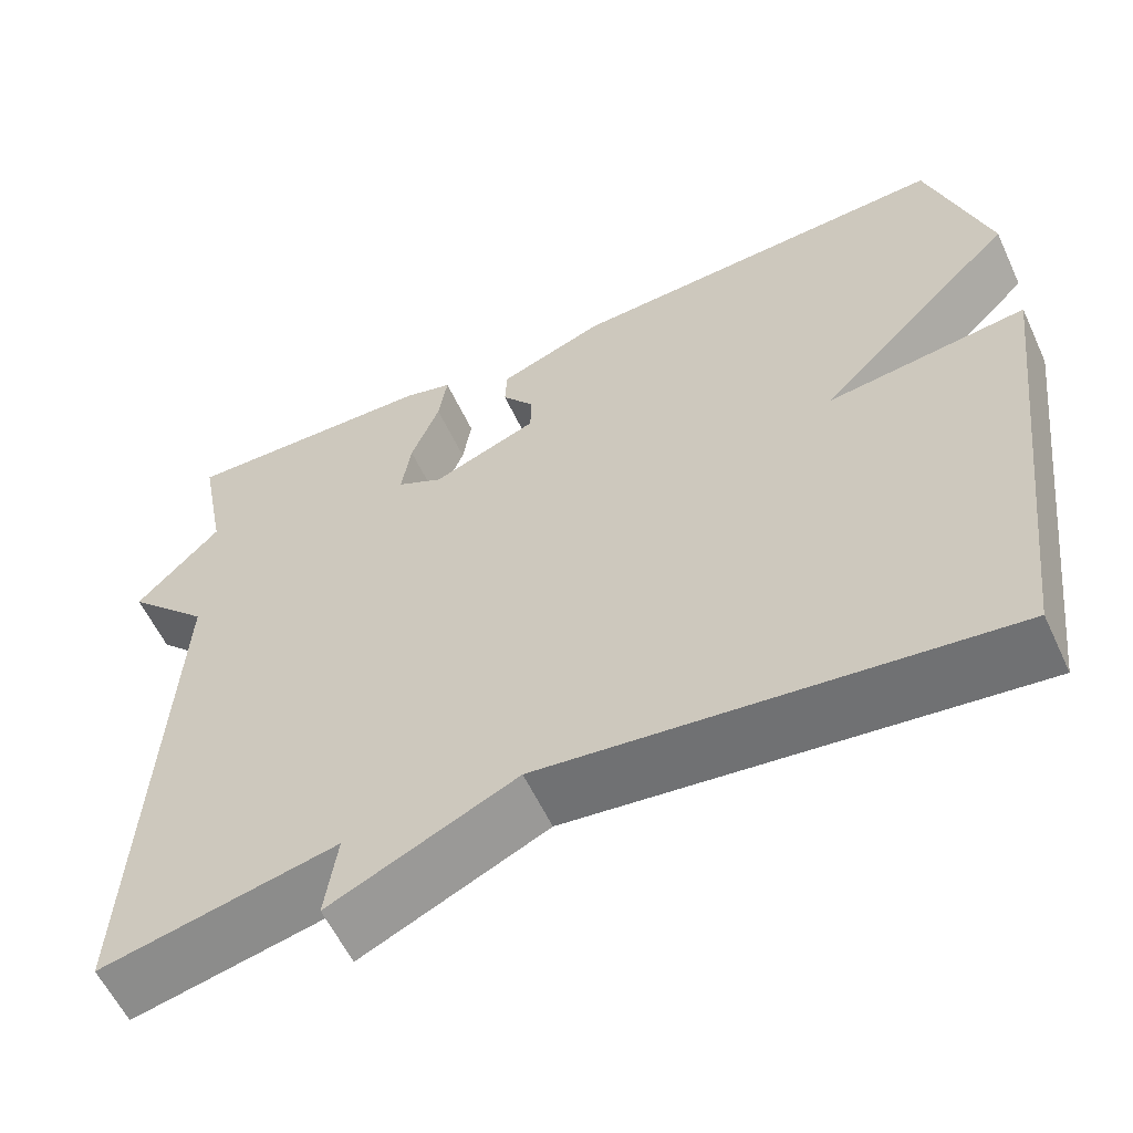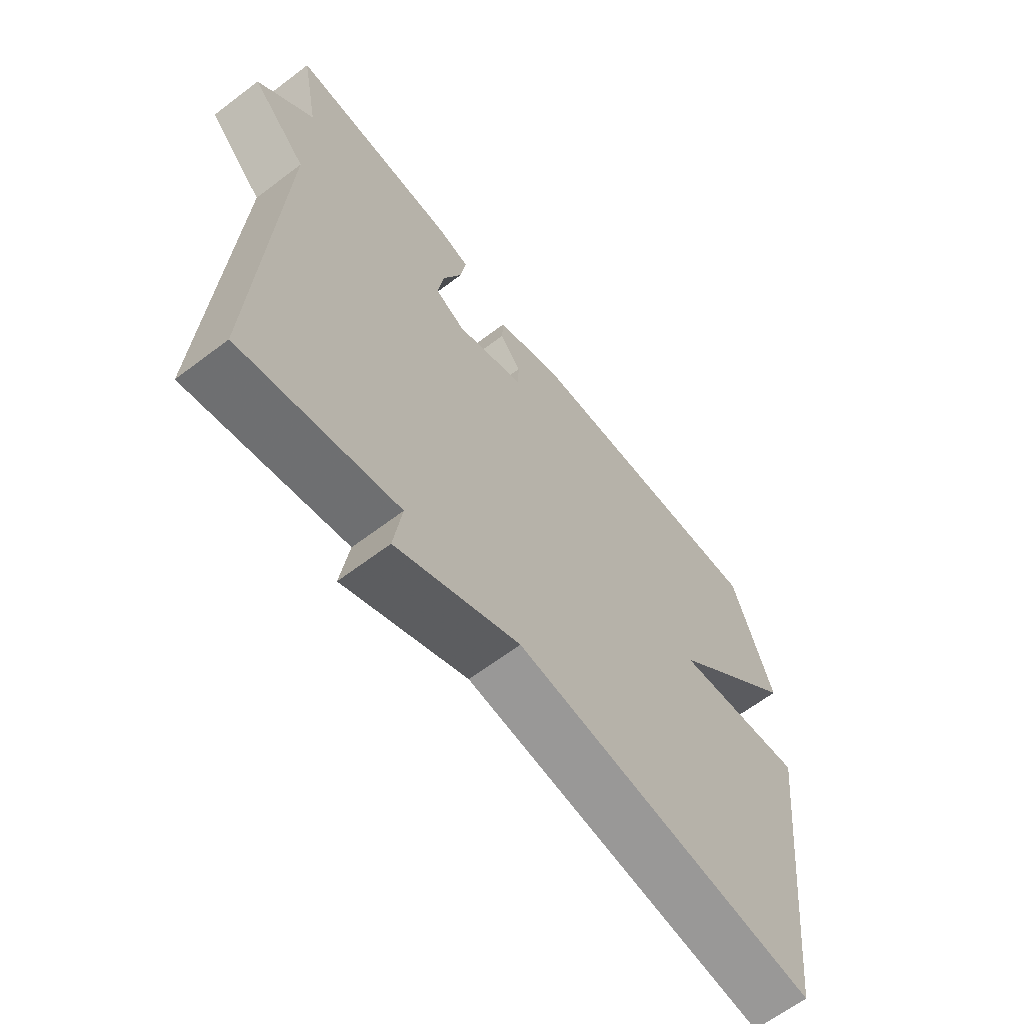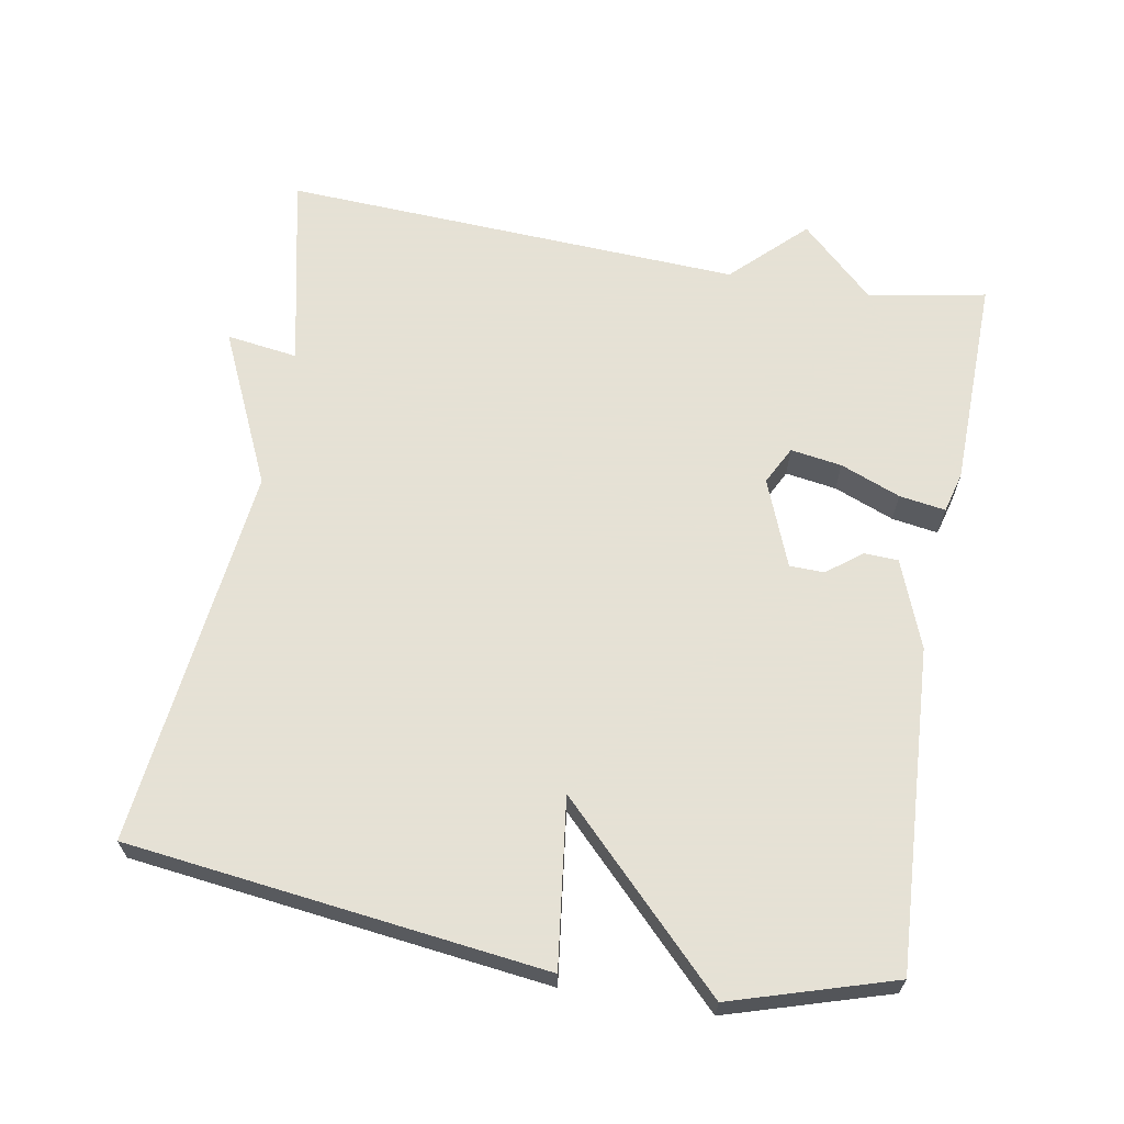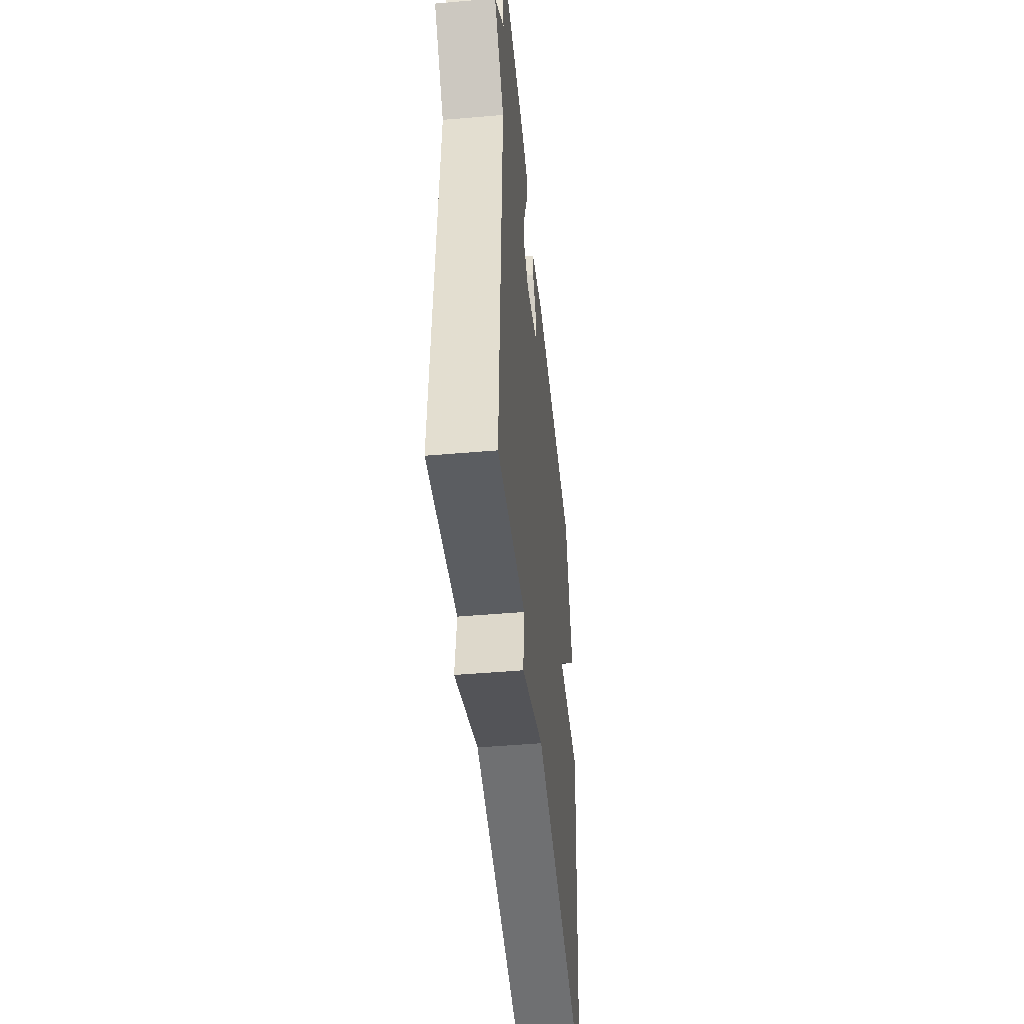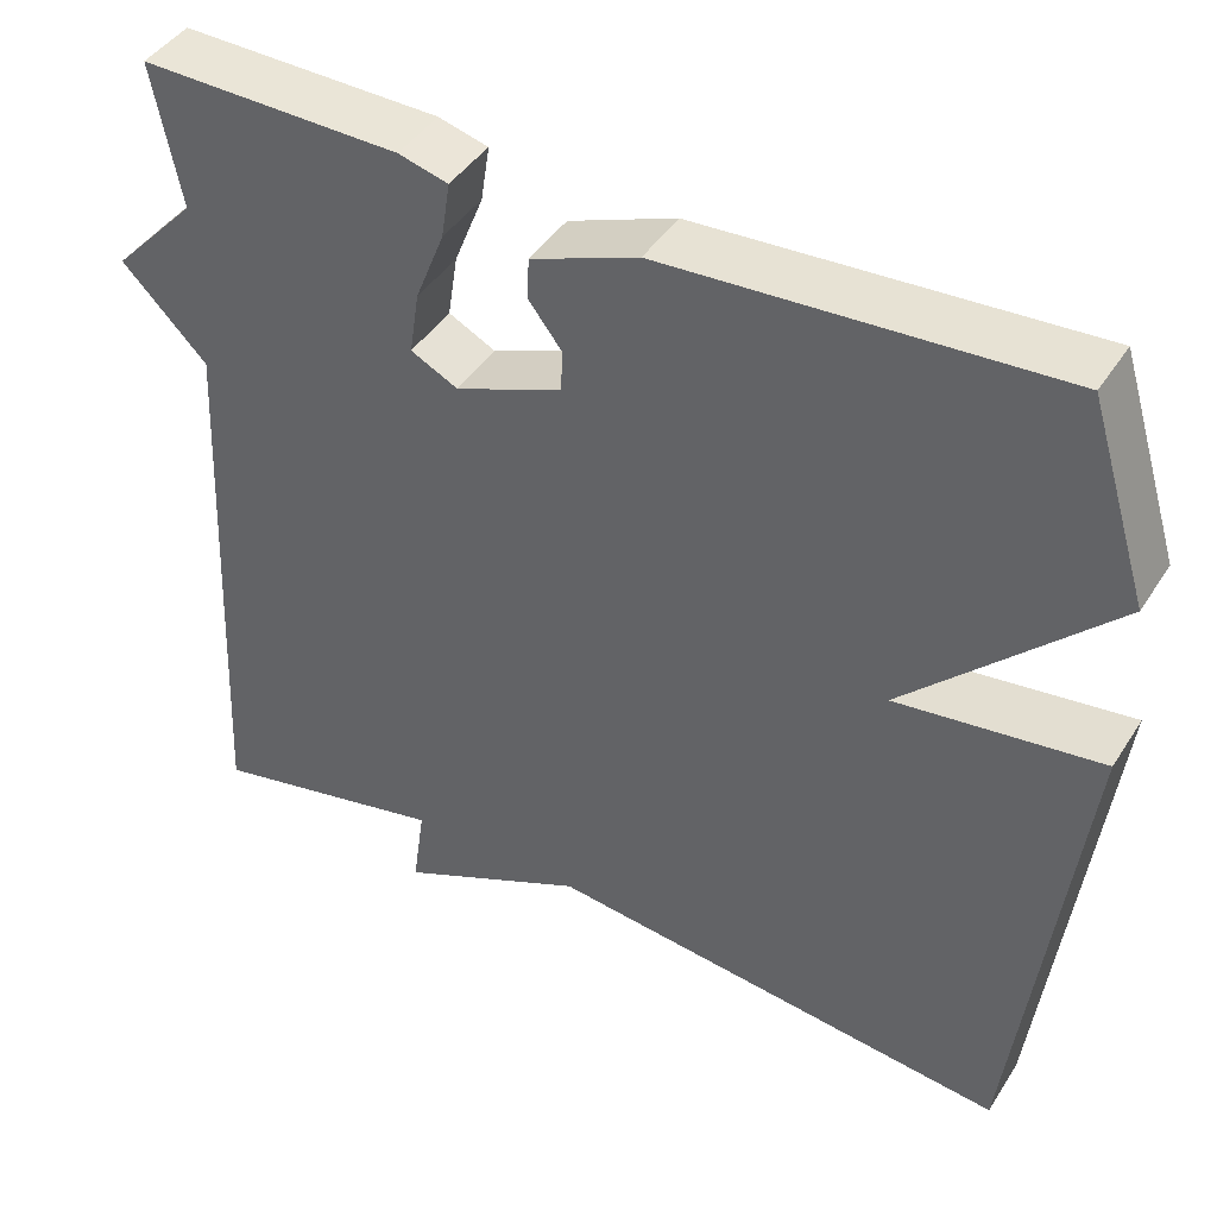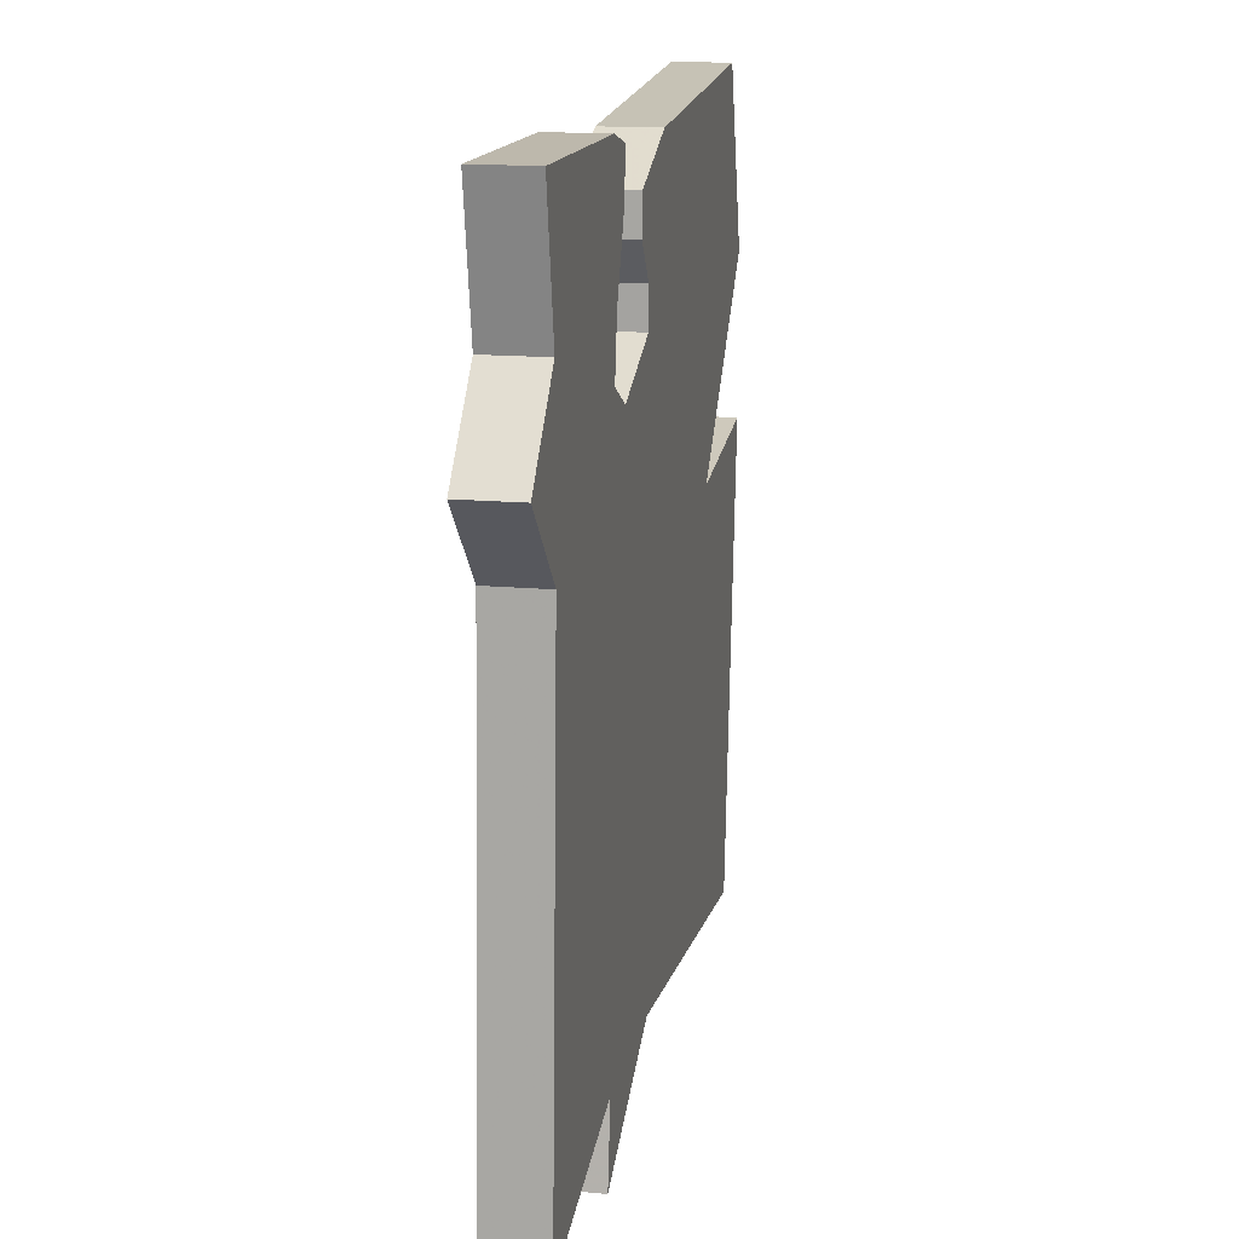
<metadata>
{"format":"obj","ext":"obj","renderer":"f3d","projection":"perspective","resolution":1024,"background":"white","views":[{"elev":-58.6,"azim":-155.1,"up":"+Z"},{"elev":-64.2,"azim":127.4,"up":"+Z"},{"elev":64.9,"azim":-79.8,"up":"+Y"},{"elev":-48.5,"azim":95.5,"up":"+Z"},{"elev":43.4,"azim":-149.6,"up":"+Z"},{"elev":15.6,"azim":100.8,"up":"+Z"}]}
</metadata>
<code>
v 0.5 0.07 -0.5
v 0.229 0.07 -0.44
v 0.243 0.07 -0.539
v 0.029 0.07 -0.44
v -0.5 0.07 -0.5
v -0.569 0.07 0.077
v -0.338 0.07 0.047
v -0.569 0.07 0.277
v -0.5 0.07 0.5
v -0.057 0.07 0.473
v 0.064 0.07 0.426
v 0.066 0.07 0.379
v 0.029 0.07 0.331
v 0.03 0.07 0.283
v 0.151 0.07 0.235
v 0.204 0.07 0.262
v 0.193 0.07 0.333
v 0.16 0.07 0.416
v 0.15 0.07 0.48
v 0.206 0.07 0.495
v 0.5 0.07 0.5
v 0.469 0.07 0.338
v 0.565 0.07 0.236
v 0.469 0.07 0.138
v 0.5 0 -0.5
v 0.229 0 -0.44
v 0.243 0 -0.539
v 0.029 0 -0.44
v -0.5 0 -0.5
v -0.569 0 0.077
v -0.338 0 0.047
v -0.569 0 0.277
v -0.5 0 0.5
v -0.057 0 0.473
v 0.064 0 0.426
v 0.066 0 0.379
v 0.029 0 0.331
v 0.03 0 0.283
v 0.151 0 0.235
v 0.204 0 0.262
v 0.193 0 0.333
v 0.16 0 0.416
v 0.15 0 0.48
v 0.206 0 0.495
v 0.5 0 0.5
v 0.469 0 0.338
v 0.565 0 0.236
v 0.469 0 0.138
f 22 23 24
f 20 21 22
f 19 20 22
f 18 19 22
f 17 18 22
f 16 17 22 24
f 24 1 2
f 16 24 2
f 15 16 2
f 11 12 13
f 10 11 13
f 9 10 13
f 8 9 13
f 7 8 13
f 7 13 14
f 4 5 6 7
f 4 7 14
f 3 4 14
f 2 3 14
f 2 14 15
f 48 47 46
f 46 45 44
f 46 44 43
f 46 43 42
f 46 42 41
f 48 46 41 40
f 26 25 48
f 26 48 40
f 26 40 39
f 37 36 35
f 37 35 34
f 37 34 33
f 37 33 32
f 37 32 31
f 38 37 31
f 31 30 29 28
f 38 31 28
f 38 28 27
f 38 27 26
f 39 38 26
f 1 25 26 2
f 2 26 27 3
f 3 27 28 4
f 4 28 29 5
f 5 29 30 6
f 6 30 31 7
f 7 31 32 8
f 8 32 33 9
f 9 33 34 10
f 10 34 35 11
f 11 35 36 12
f 12 36 37 13
f 13 37 38 14
f 14 38 39 15
f 15 39 40 16
f 16 40 41 17
f 17 41 42 18
f 18 42 43 19
f 19 43 44 20
f 20 44 45 21
f 21 45 46 22
f 22 46 47 23
f 23 47 48 24
f 24 48 25 1

</code>
